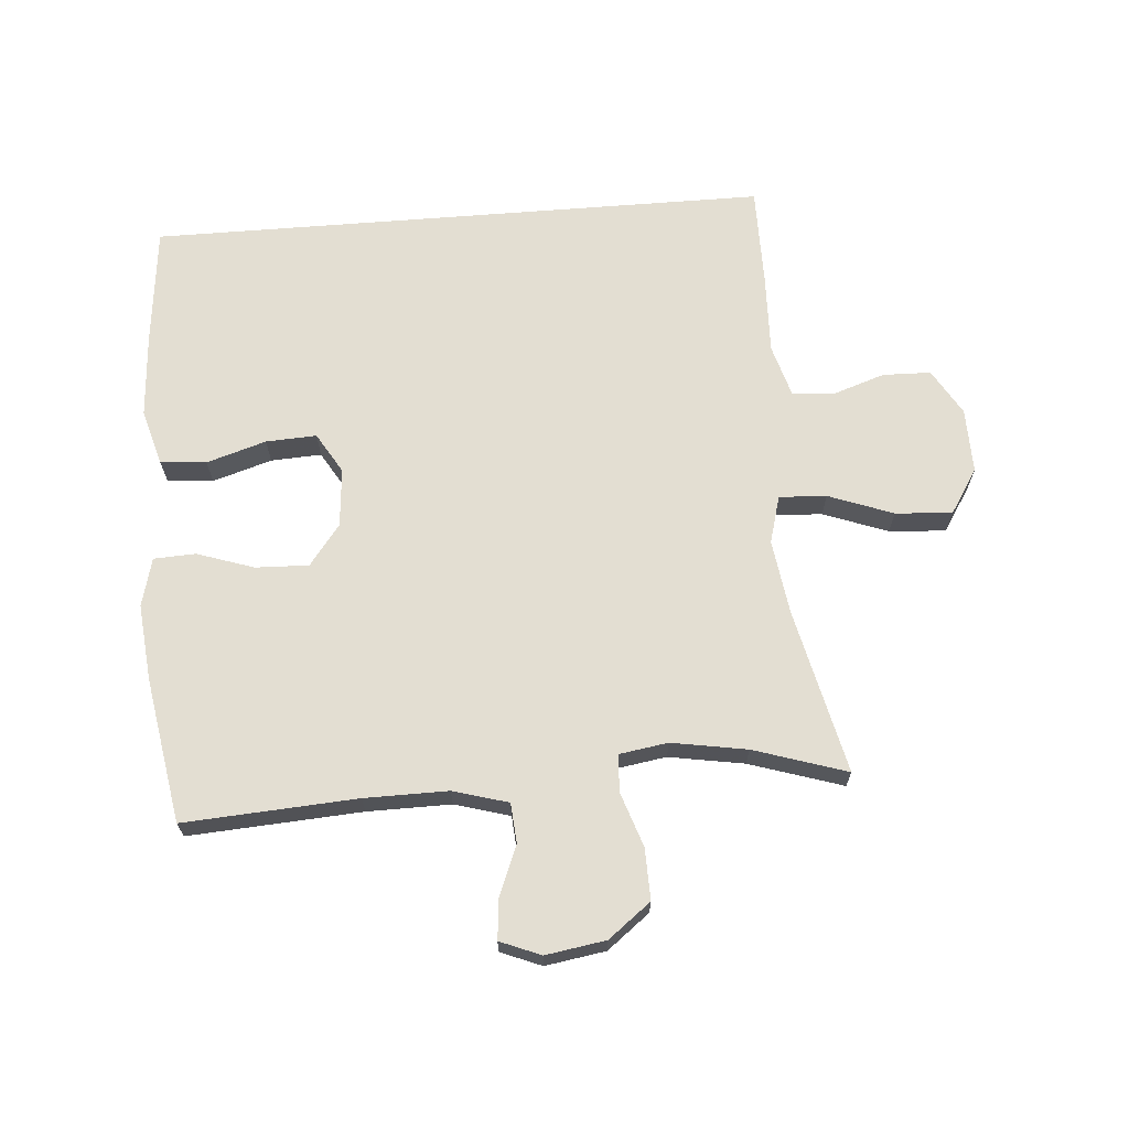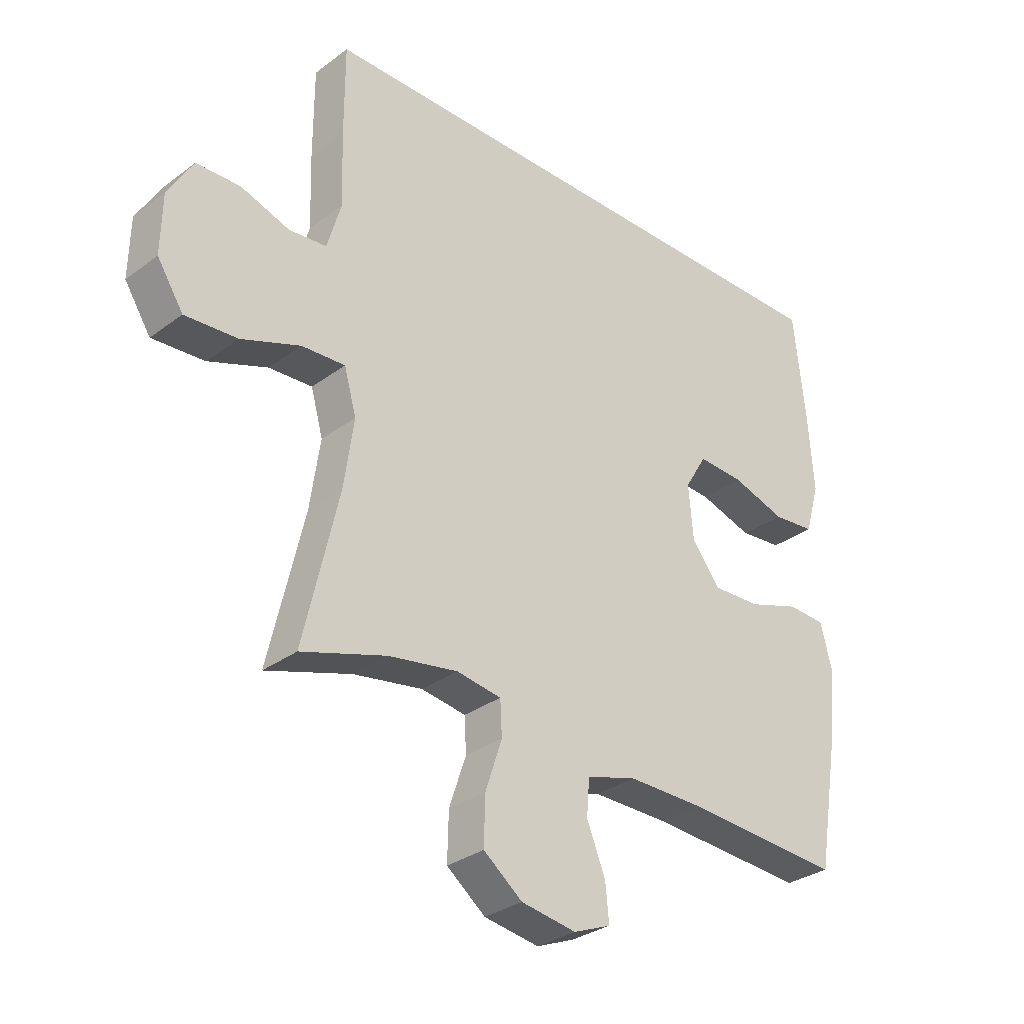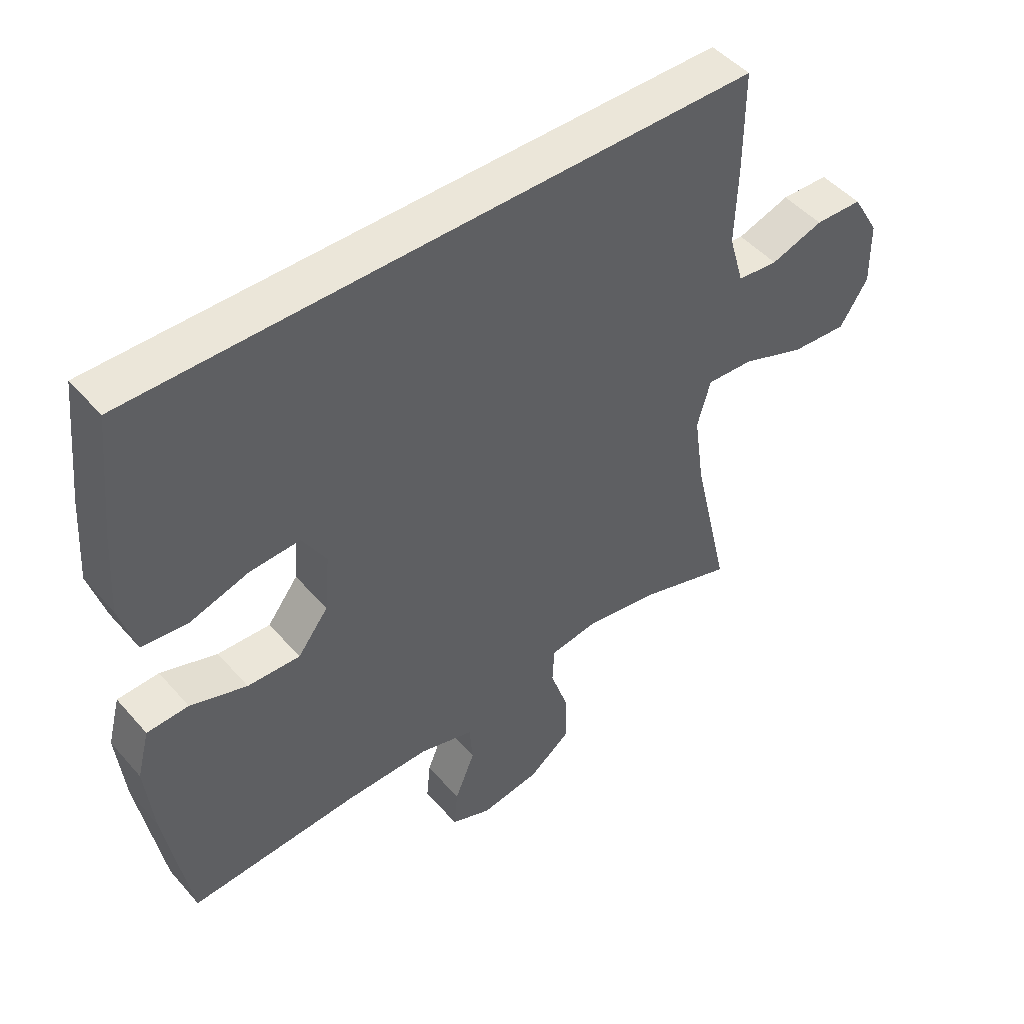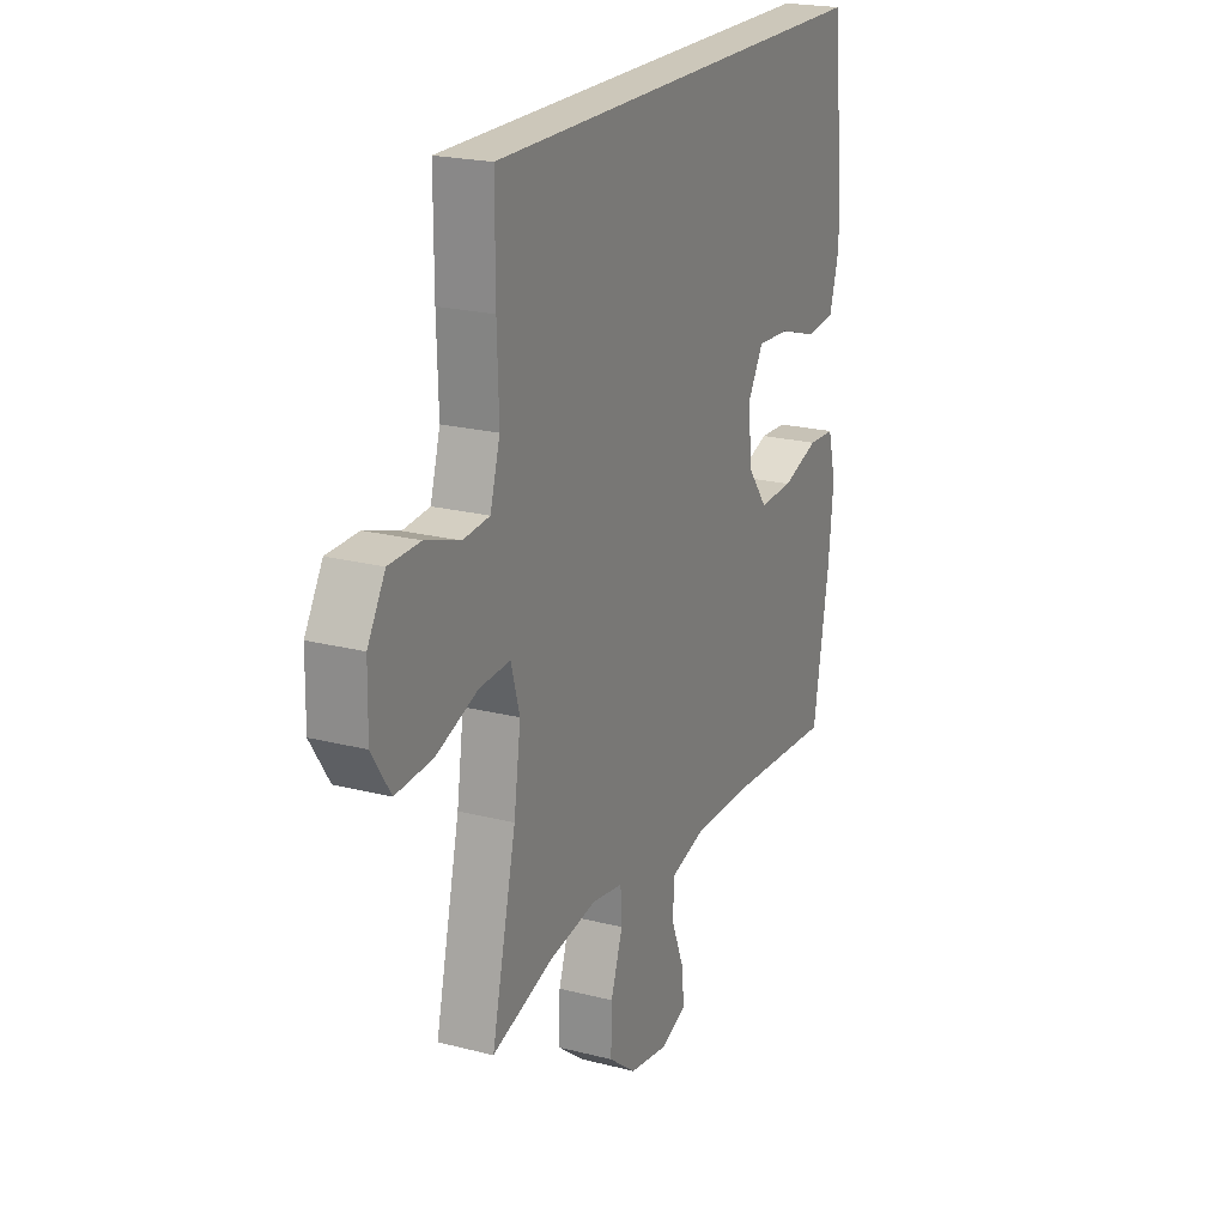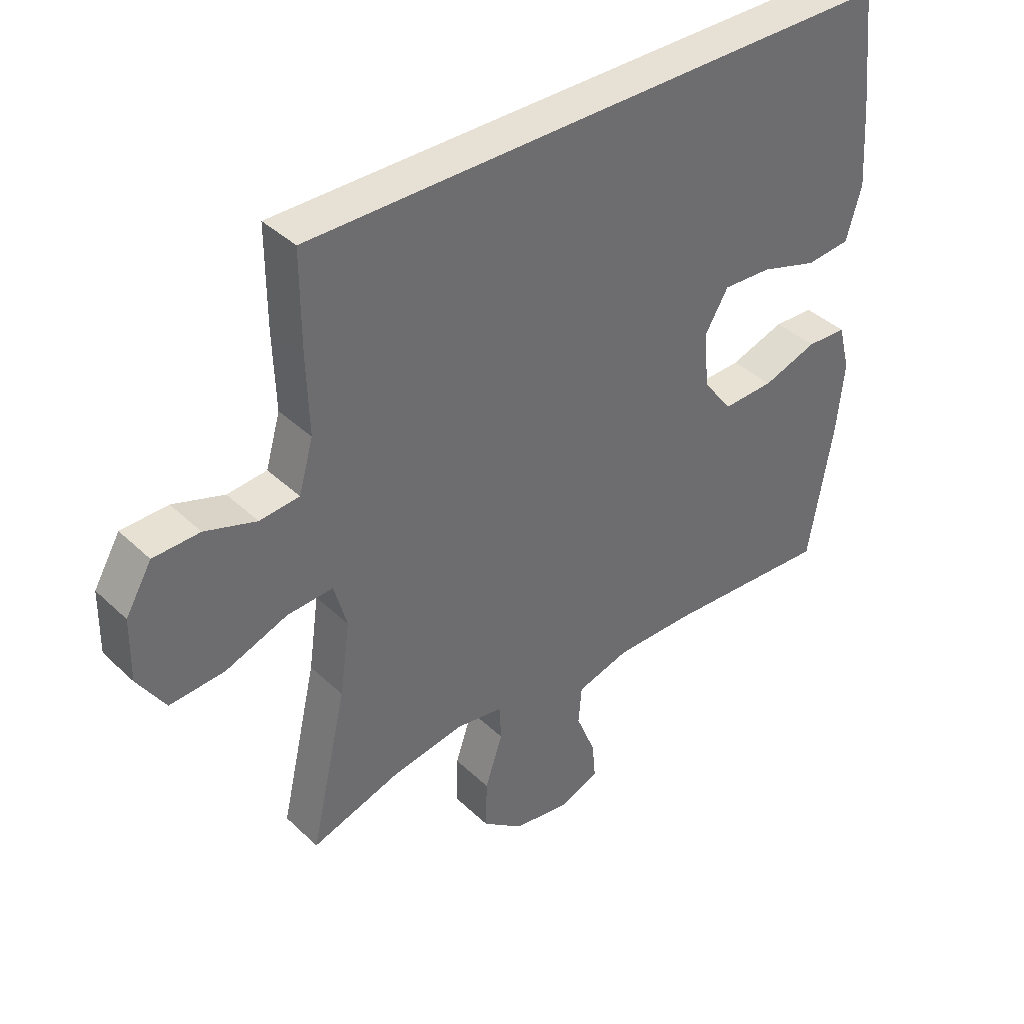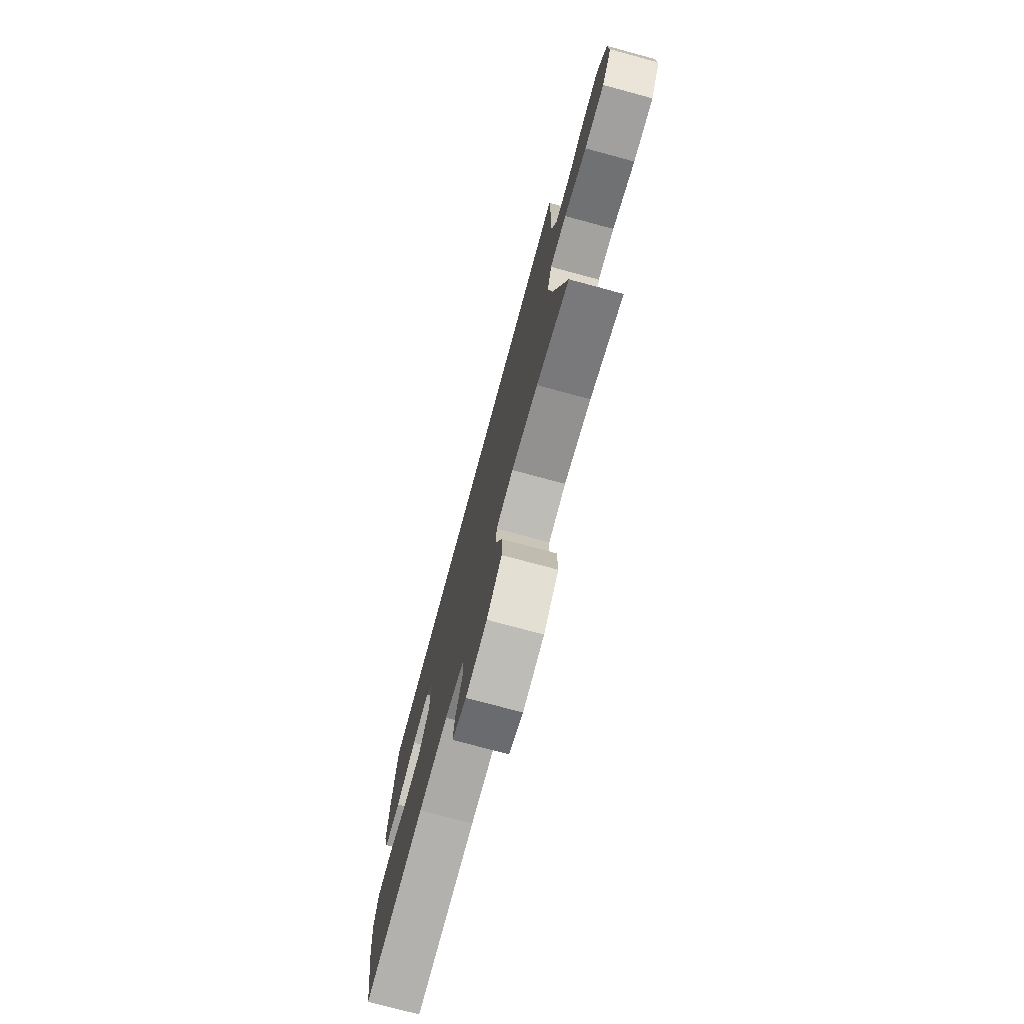
<metadata>
{"format":"obj","ext":"obj","renderer":"f3d","projection":"perspective","resolution":1024,"background":"white","views":[{"elev":67.4,"azim":175.5,"up":"+Y"},{"elev":-31.1,"azim":-43.4,"up":"+Z"},{"elev":47.8,"azim":141.1,"up":"+Z"},{"elev":21.4,"azim":-65.5,"up":"+Z"},{"elev":39.2,"azim":-40.6,"up":"+Z"},{"elev":-75.6,"azim":-105.1,"up":"+Z"}]}
</metadata>
<code>
v 0.515 0.07 0.5
v 0.535 0.07 0.31
v 0.544 0.07 0.178
v 0.519 0.07 0.091
v 0.446 0.07 0.084
v 0.352 0.07 0.113
v 0.272 0.07 0.117
v 0.234 0.07 0.053
v 0.242 0.07 -0.04
v 0.291 0.07 -0.104
v 0.375 0.07 -0.101
v 0.465 0.07 -0.071
v 0.531 0.07 -0.074
v 0.551 0.07 -0.151
v 0.539 0.07 -0.271
v 0.5 0.07 -0.5
v 0.227 0.07 -0.483
v 0.095 0.07 -0.482
v 0.008 0.07 -0.507
v 0.003 0.07 -0.57
v 0.035 0.07 -0.649
v 0.041 0.07 -0.712
v -0.023 0.07 -0.738
v -0.118 0.07 -0.723
v -0.185 0.07 -0.671
v -0.183 0.07 -0.59
v -0.154 0.07 -0.504
v -0.157 0.07 -0.445
v -0.234 0.07 -0.433
v -0.353 0.07 -0.453
v -0.5 0.07 -0.5
v -0.44 0.07 -0.24
v -0.423 0.07 -0.121
v -0.444 0.07 -0.046
v -0.519 0.07 -0.05
v -0.621 0.07 -0.088
v -0.711 0.07 -0.094
v -0.756 0.07 -0.024
v -0.754 0.07 0.079
v -0.711 0.07 0.152
v -0.635 0.07 0.154
v -0.551 0.07 0.126
v -0.486 0.07 0.132
v -0.462 0.07 0.215
v -0.466 0.07 0.343
v -0.466 0.07 0.5
v 0.515 0 0.5
v 0.535 0 0.31
v 0.544 0 0.178
v 0.519 0 0.091
v 0.446 0 0.084
v 0.352 0 0.113
v 0.272 0 0.117
v 0.234 0 0.053
v 0.242 0 -0.04
v 0.291 0 -0.104
v 0.375 0 -0.101
v 0.465 0 -0.071
v 0.531 0 -0.074
v 0.551 0 -0.151
v 0.539 0 -0.271
v 0.5 0 -0.5
v 0.227 0 -0.483
v 0.095 0 -0.482
v 0.008 0 -0.507
v 0.003 0 -0.57
v 0.035 0 -0.649
v 0.041 0 -0.712
v -0.023 0 -0.738
v -0.118 0 -0.723
v -0.185 0 -0.671
v -0.183 0 -0.59
v -0.154 0 -0.504
v -0.157 0 -0.445
v -0.234 0 -0.433
v -0.353 0 -0.453
v -0.5 0 -0.5
v -0.44 0 -0.24
v -0.423 0 -0.121
v -0.444 0 -0.046
v -0.519 0 -0.05
v -0.621 0 -0.088
v -0.711 0 -0.094
v -0.756 0 -0.024
v -0.754 0 0.079
v -0.711 0 0.152
v -0.635 0 0.154
v -0.551 0 0.126
v -0.486 0 0.132
v -0.462 0 0.215
v -0.466 0 0.343
v -0.466 0 0.5
f 1 2 3
f 46 1 3
f 45 46 3
f 44 45 3
f 43 44 3
f 42 43 3
f 40 41 42
f 39 40 42
f 38 39 42
f 37 38 42
f 36 37 42
f 35 36 42
f 34 35 42
f 30 31 32
f 29 30 32 33
f 28 29 33 34
f 25 26 27
f 24 25 27
f 23 24 27
f 22 23 27
f 21 22 27
f 20 21 27
f 19 20 27 28
f 28 34 42
f 19 28 42
f 18 19 42
f 15 16 17
f 14 15 17
f 13 14 17
f 12 13 17
f 11 12 17
f 10 11 17 18
f 3 4 5 6
f 3 6 7
f 42 3 7
f 9 10 18 42
f 8 9 42
f 7 8 42
f 49 48 47
f 49 47 92
f 49 92 91
f 49 91 90
f 49 90 89
f 49 89 88
f 88 87 86
f 88 86 85
f 88 85 84
f 88 84 83
f 88 83 82
f 88 82 81
f 88 81 80
f 78 77 76
f 79 78 76 75
f 80 79 75 74
f 73 72 71
f 73 71 70
f 73 70 69
f 73 69 68
f 73 68 67
f 73 67 66
f 74 73 66 65
f 88 80 74
f 88 74 65
f 88 65 64
f 63 62 61
f 63 61 60
f 63 60 59
f 63 59 58
f 63 58 57
f 64 63 57 56
f 52 51 50 49
f 53 52 49
f 53 49 88
f 88 64 56 55
f 88 55 54
f 88 54 53
f 1 47 48 2
f 2 48 49 3
f 3 49 50 4
f 4 50 51 5
f 5 51 52 6
f 6 52 53 7
f 7 53 54 8
f 8 54 55 9
f 9 55 56 10
f 10 56 57 11
f 11 57 58 12
f 12 58 59 13
f 13 59 60 14
f 14 60 61 15
f 15 61 62 16
f 16 62 63 17
f 17 63 64 18
f 18 64 65 19
f 19 65 66 20
f 20 66 67 21
f 21 67 68 22
f 22 68 69 23
f 23 69 70 24
f 24 70 71 25
f 25 71 72 26
f 26 72 73 27
f 27 73 74 28
f 28 74 75 29
f 29 75 76 30
f 30 76 77 31
f 31 77 78 32
f 32 78 79 33
f 33 79 80 34
f 34 80 81 35
f 35 81 82 36
f 36 82 83 37
f 37 83 84 38
f 38 84 85 39
f 39 85 86 40
f 40 86 87 41
f 41 87 88 42
f 42 88 89 43
f 43 89 90 44
f 44 90 91 45
f 45 91 92 46
f 46 92 47 1

</code>
